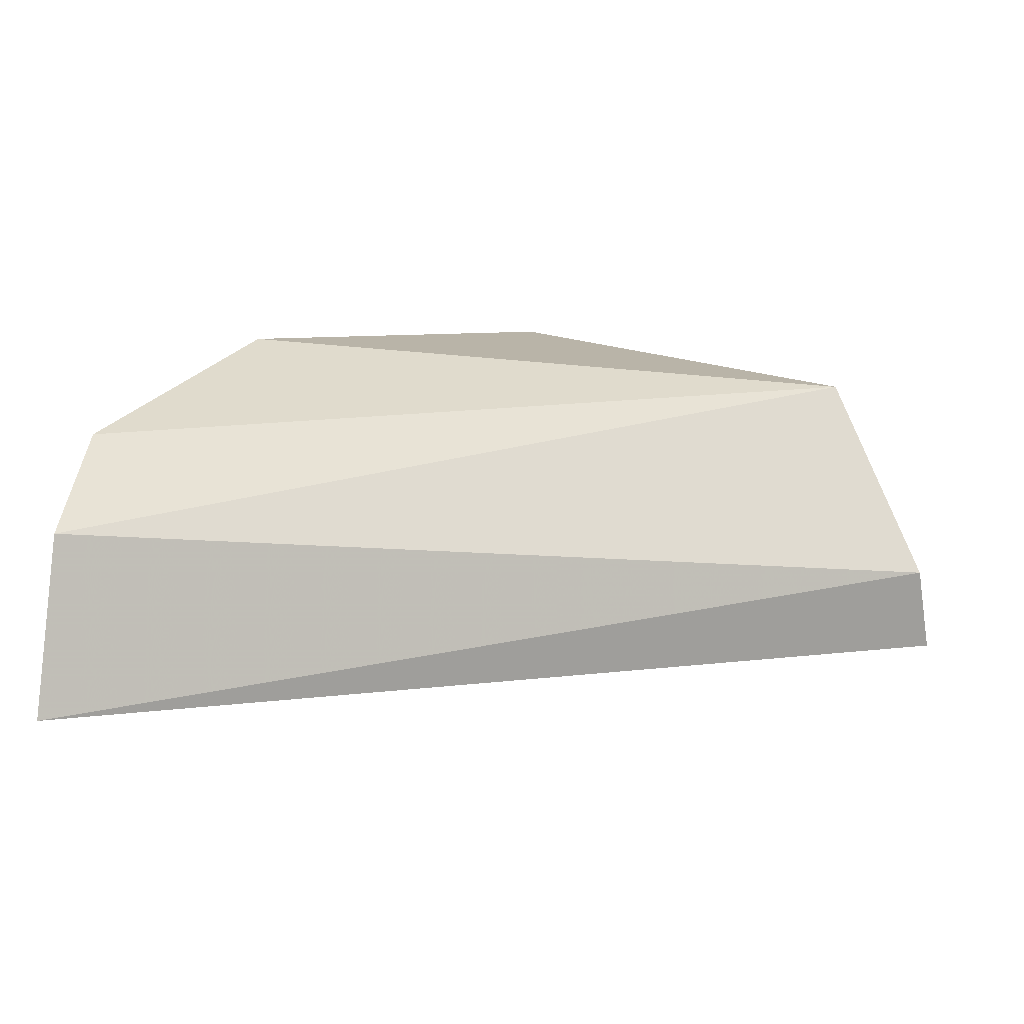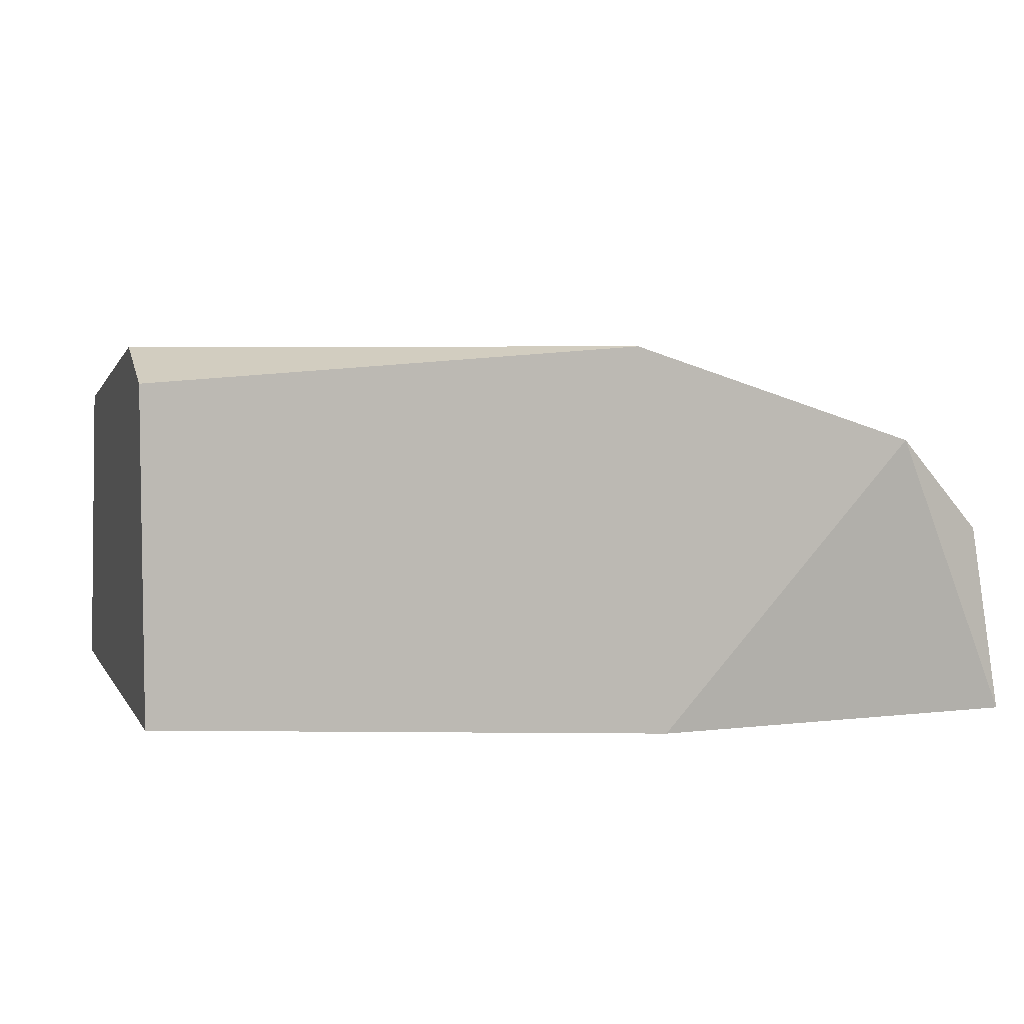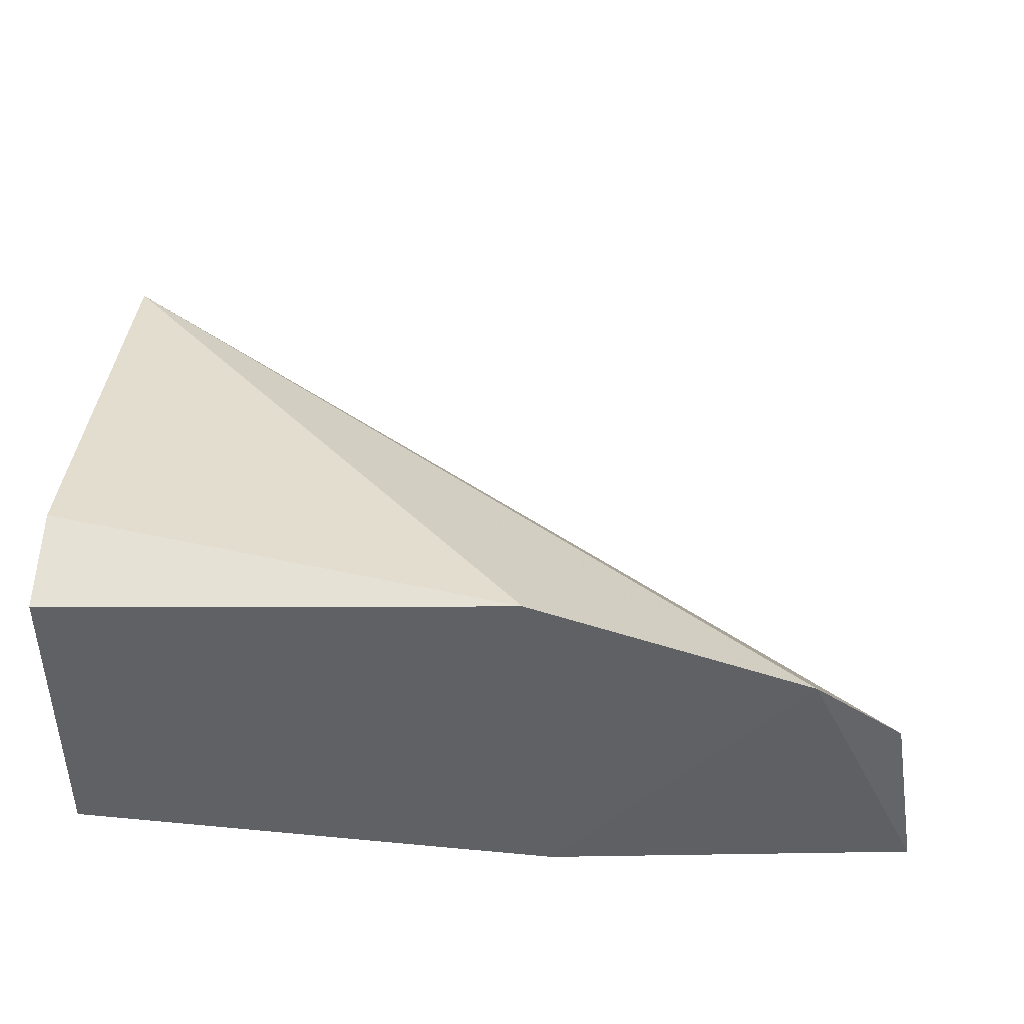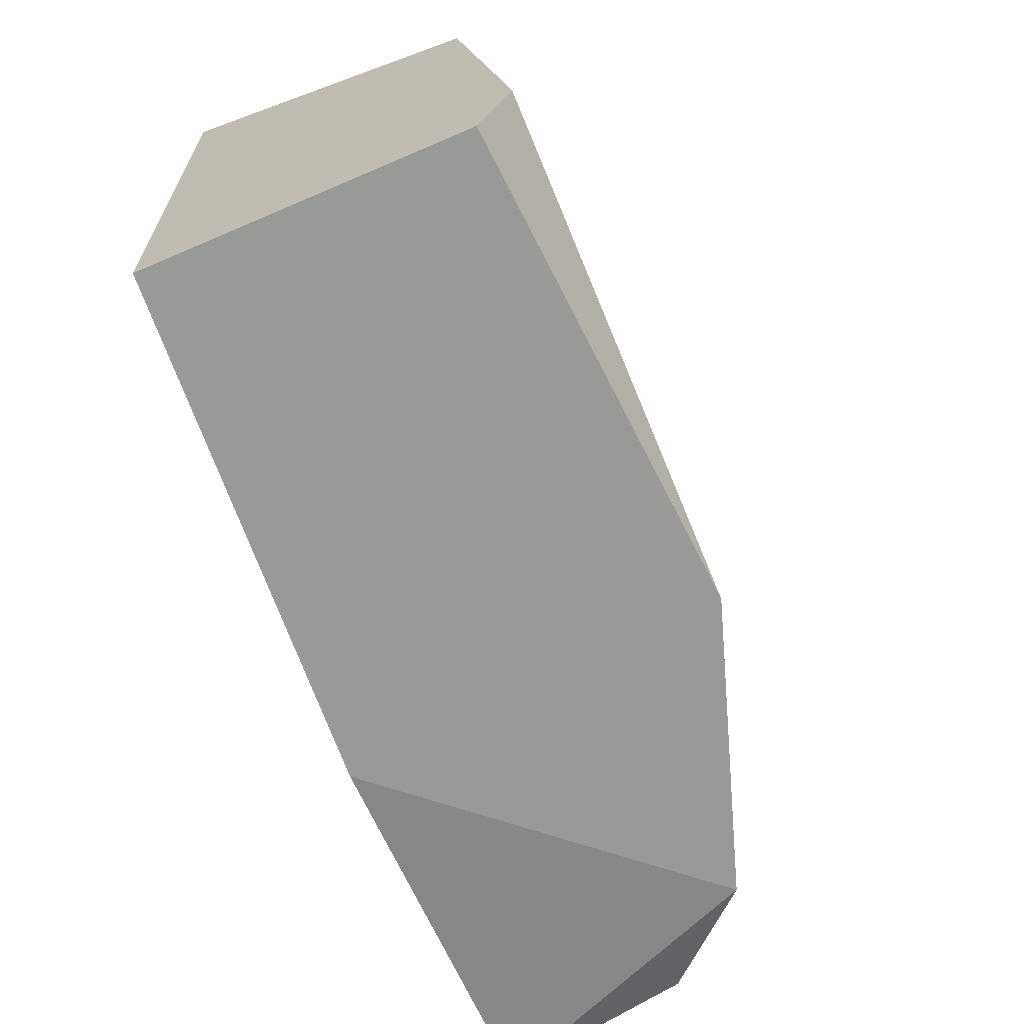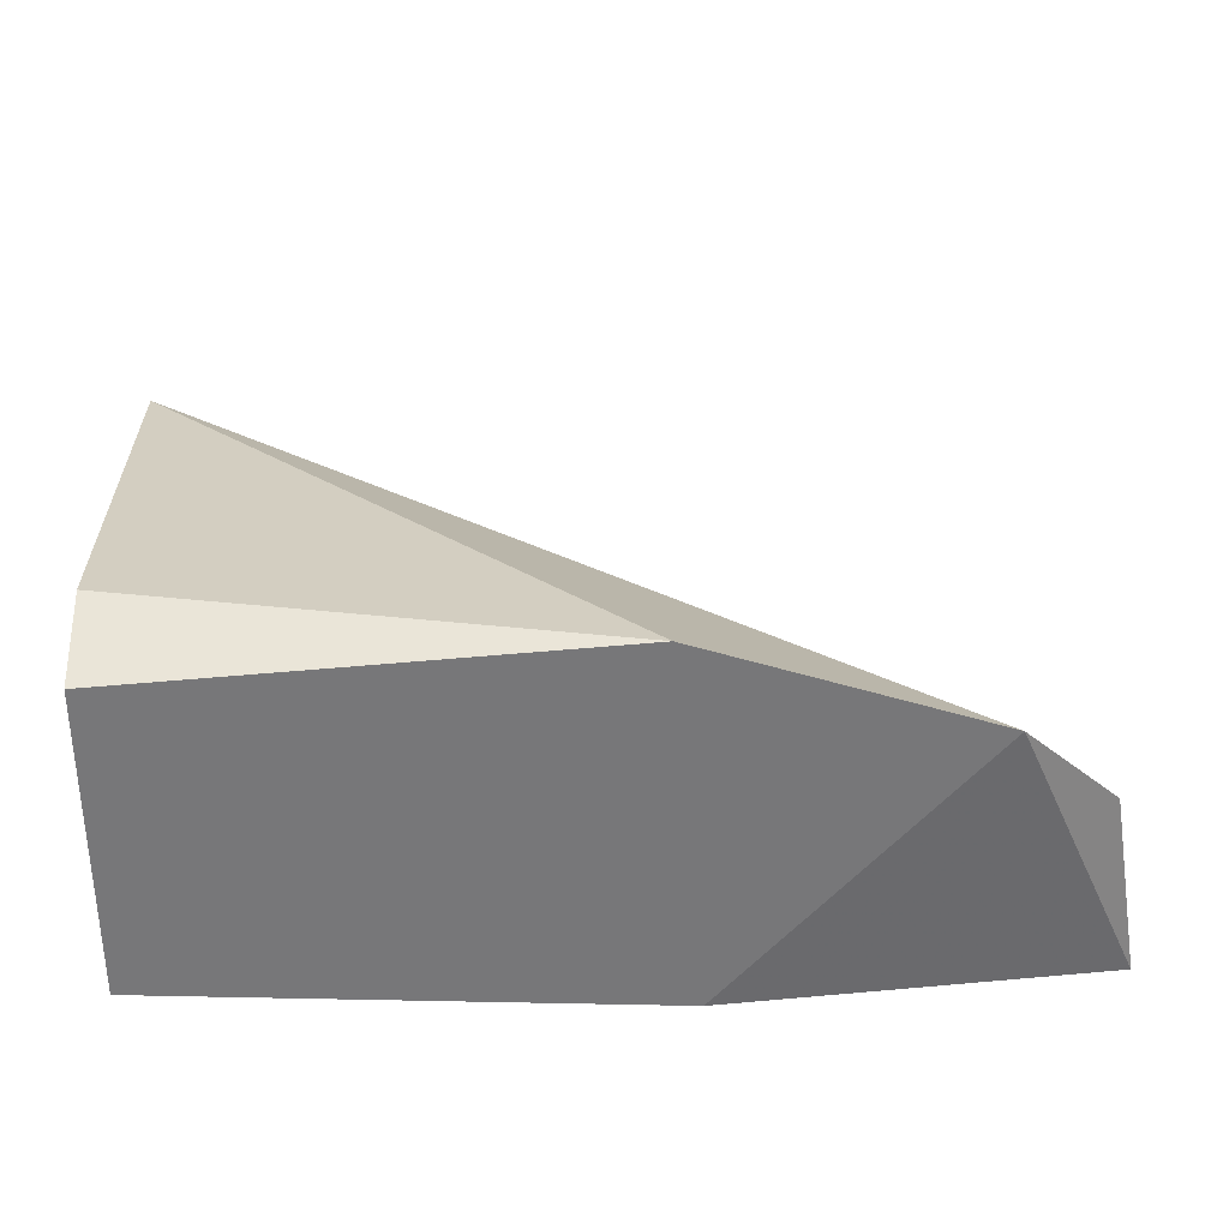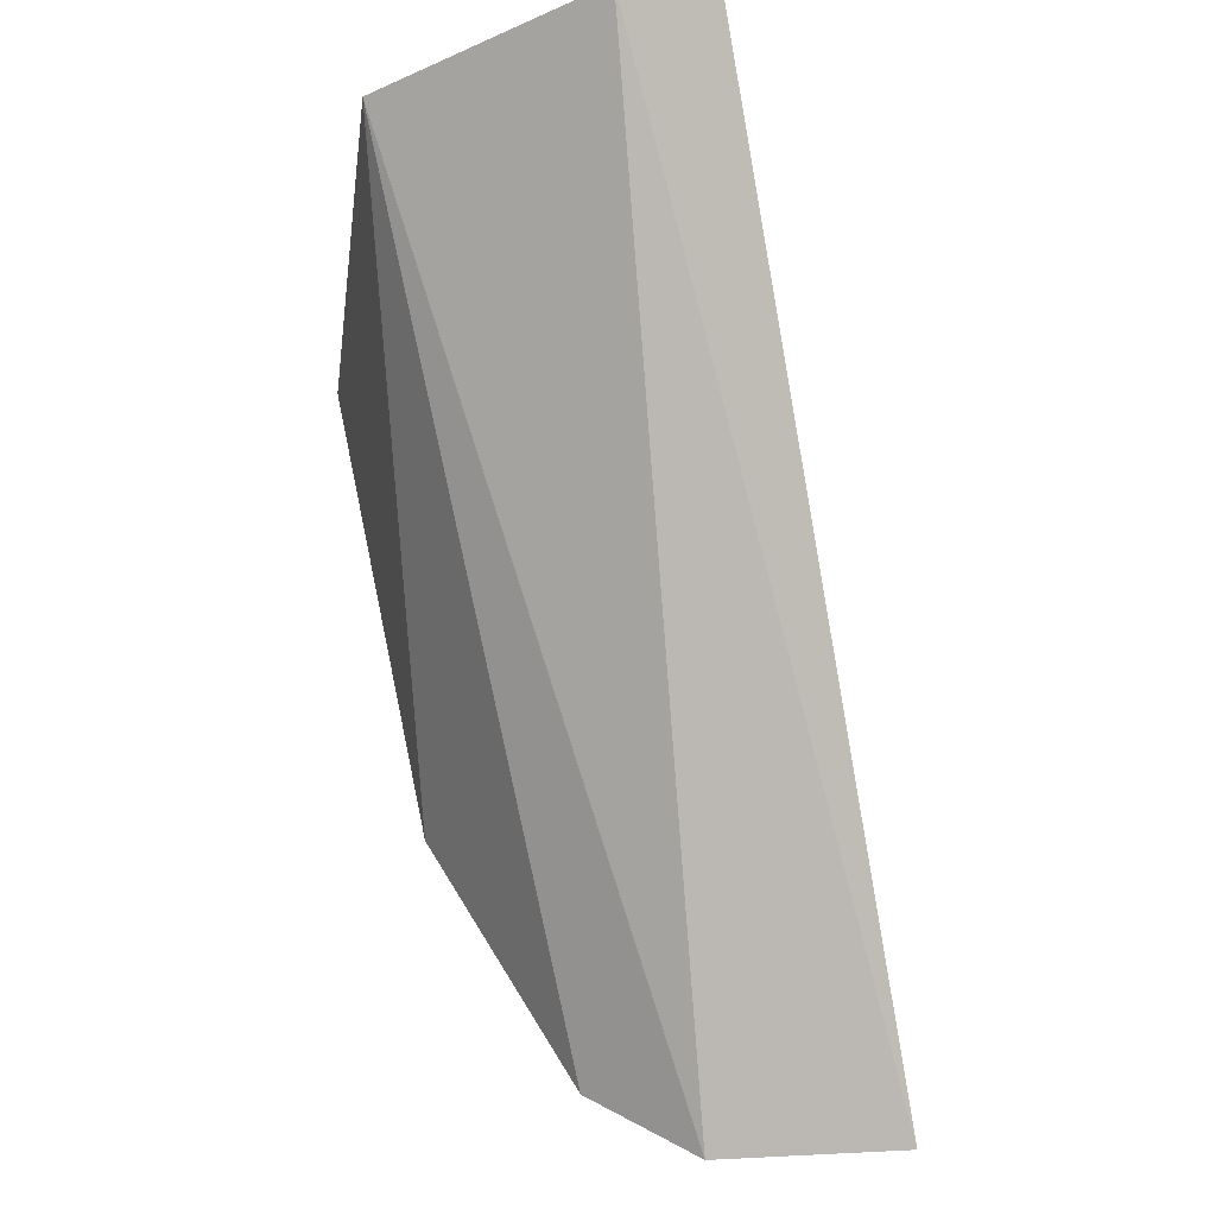
<metadata>
{"format":"obj","ext":"obj","renderer":"f3d","projection":"perspective","resolution":1024,"background":"white","views":[{"elev":6.5,"azim":121.1,"up":"+Z"},{"elev":5.5,"azim":-15.9,"up":"+Z"},{"elev":43.0,"azim":3.7,"up":"+Z"},{"elev":-68.8,"azim":-66.8,"up":"+Y"},{"elev":33.0,"azim":-2.4,"up":"+Z"},{"elev":60.1,"azim":77.7,"up":"+Y"}]}
</metadata>
<code>
v -0.05832 -0.00336 0.07191
v -0.05789 0.004465 0.068
v -0.04658 -0.004229 0.06931
v -0.05832 -0.004664 0.06713
v -0.04615 -0.004229 0.0667
v -0.05832 0.002726 0.07104
v -0.0518 -0.004664 0.07191
v -0.05832 0.004465 0.0667
v -0.05137 -0.004664 0.0667
v -0.05832 -0.004664 0.07148
v -0.04789 -0.004664 0.07061
f 4 8 9
f 7 9 11
f 6 7 11
f 3 6 11
f 5 3 11
f 4 7 10
f 7 1 10
f 1 4 10
f 8 5 9
f 4 6 8
f 6 2 8
f 2 5 8
f 6 1 7
f 4 1 6
f 3 2 6
f 2 3 5
f 9 5 11
f 7 4 9

</code>
